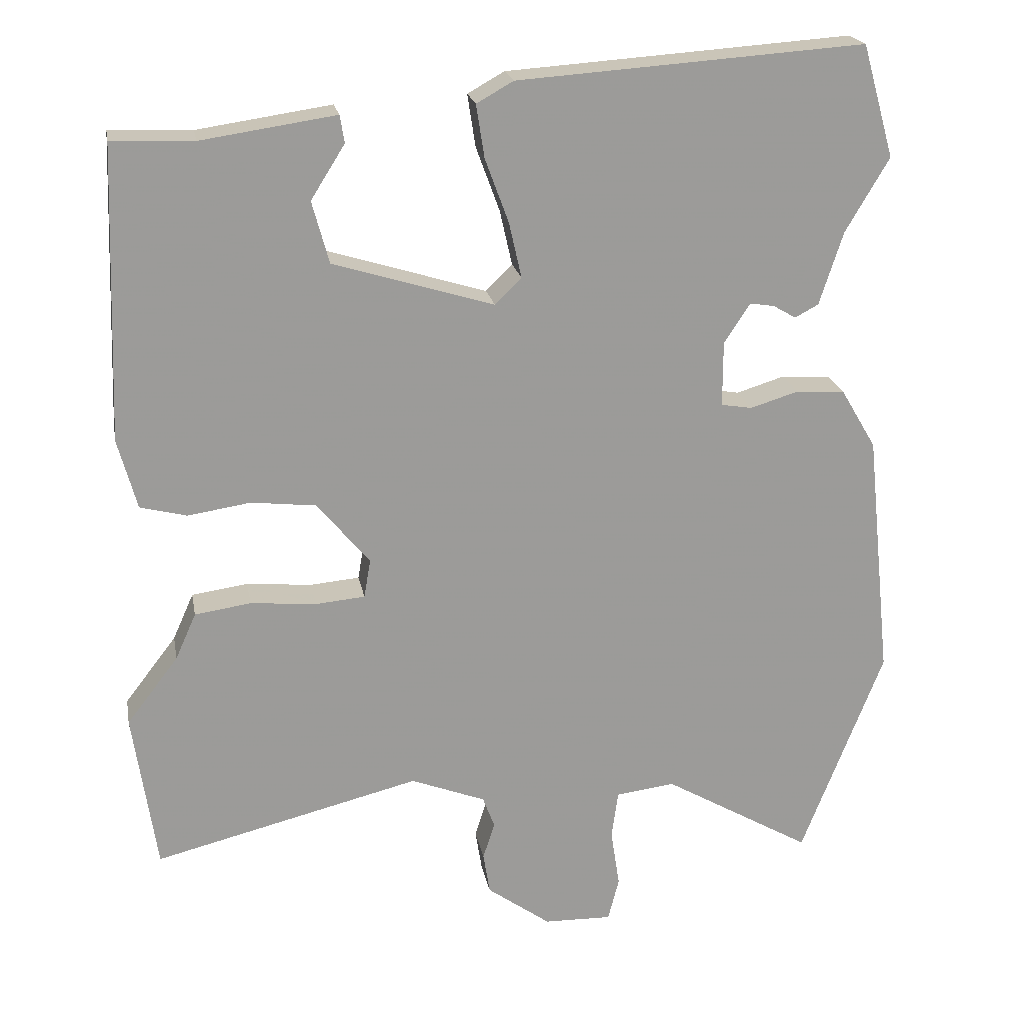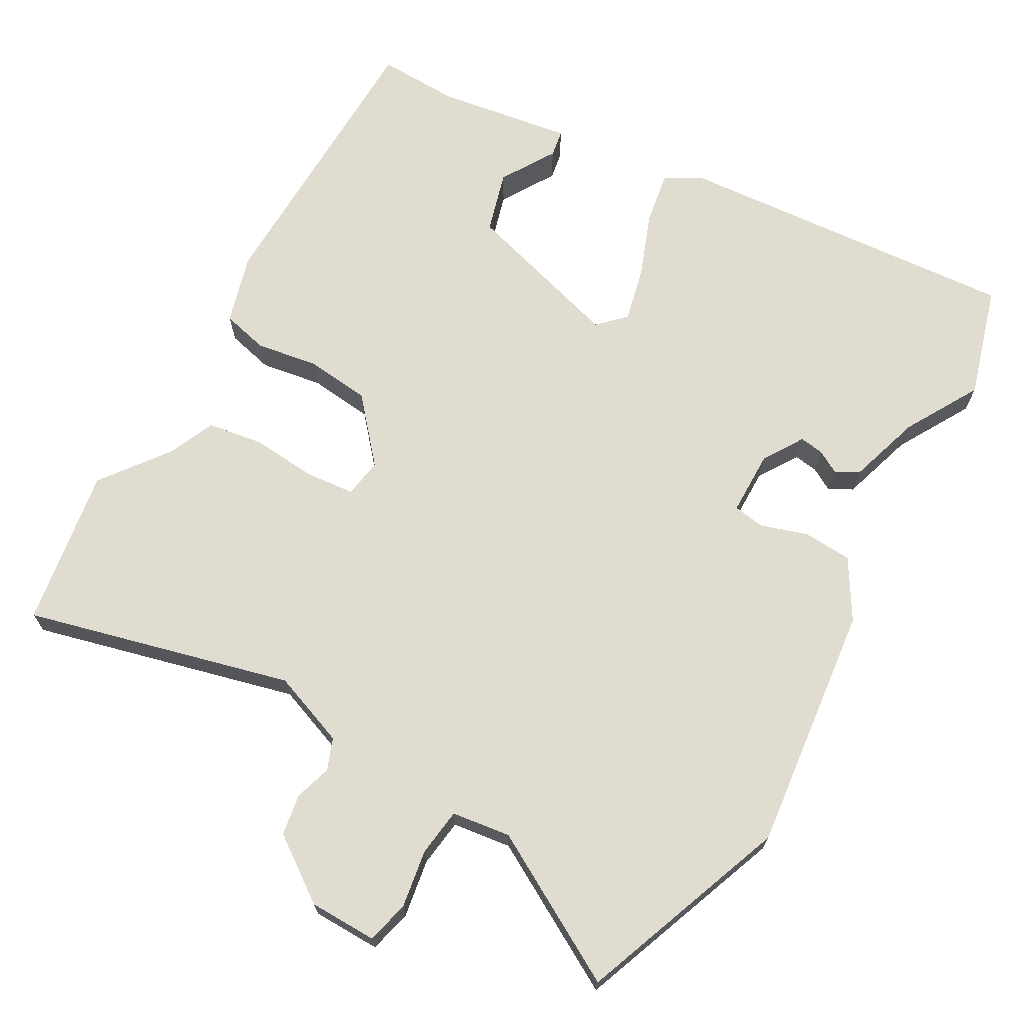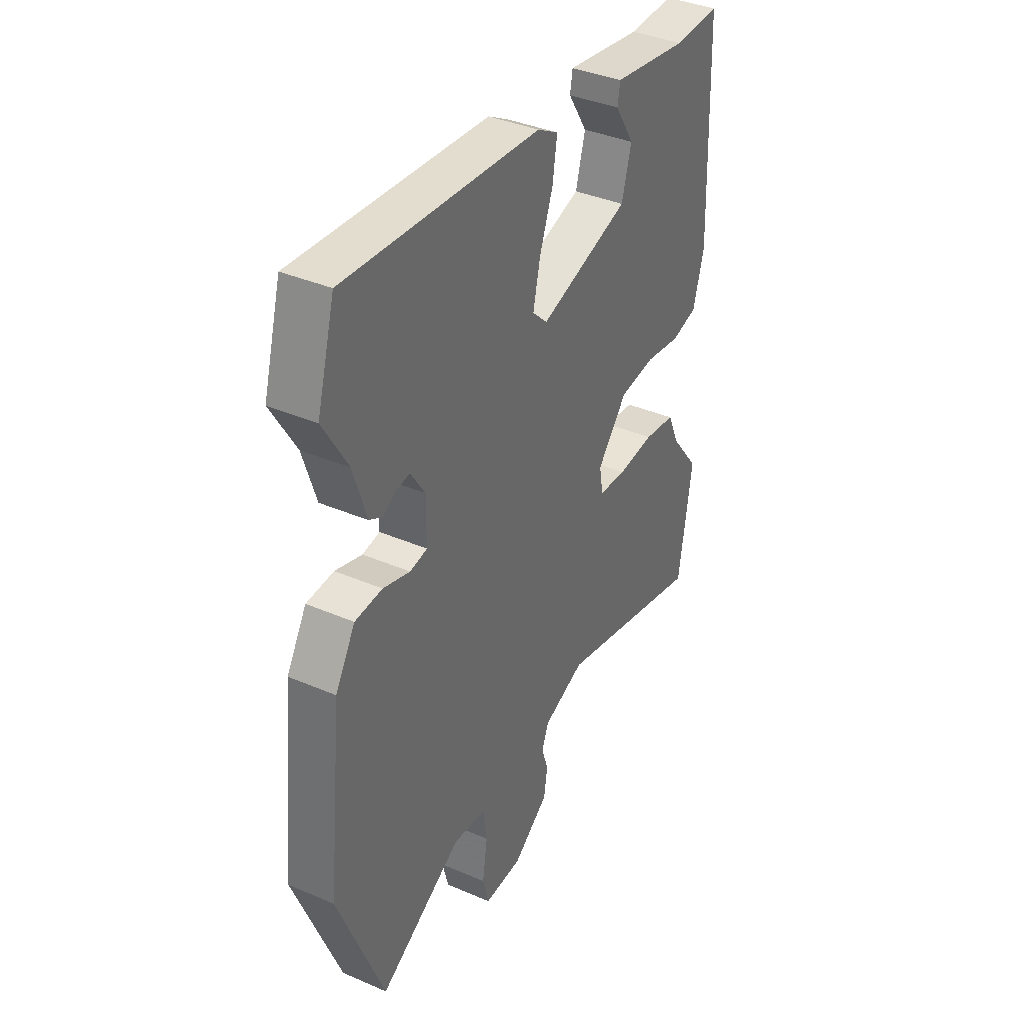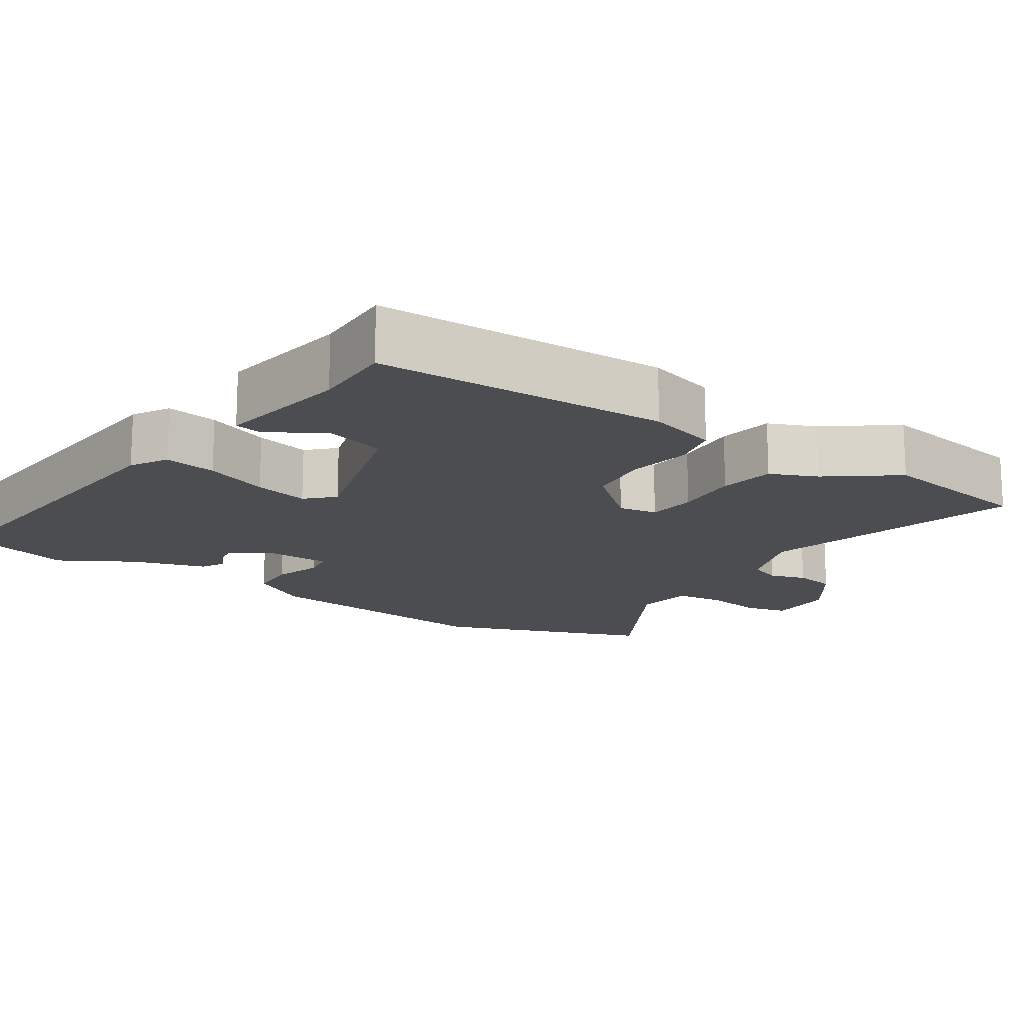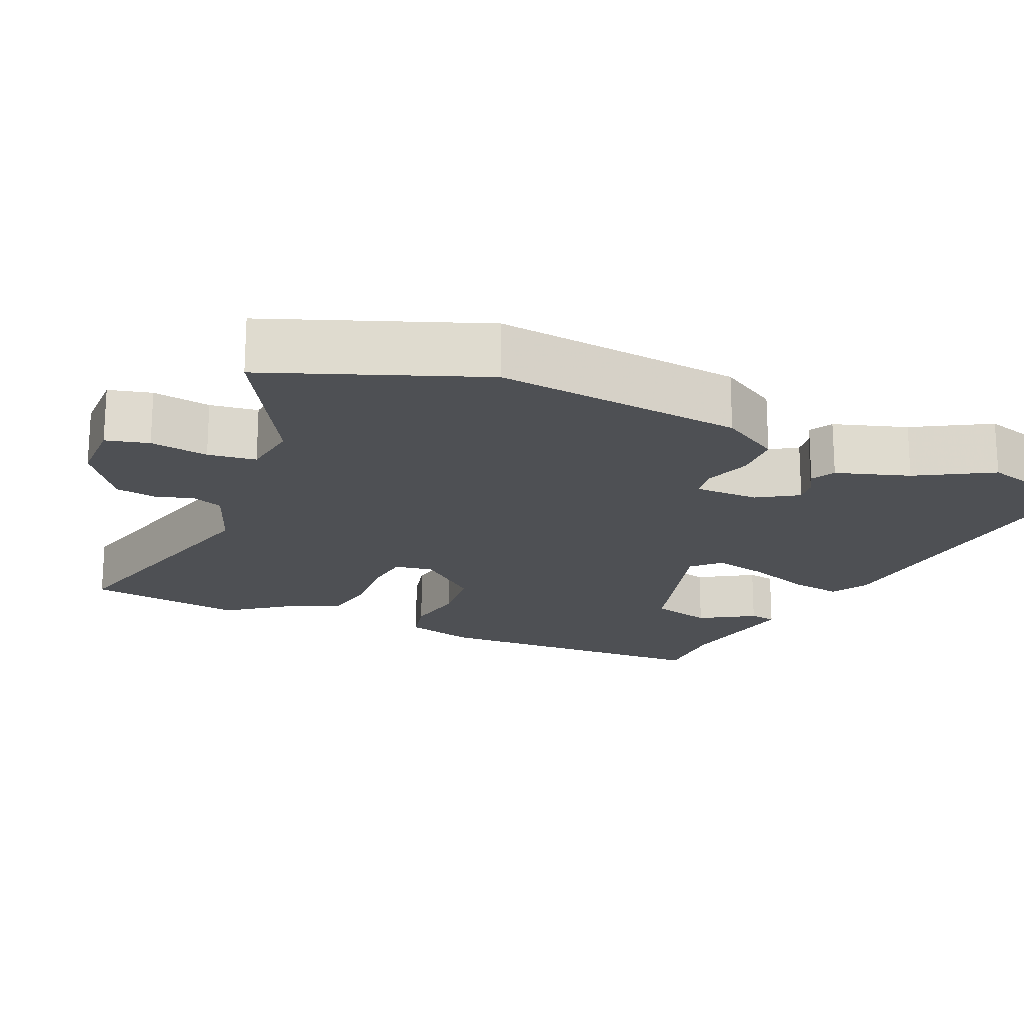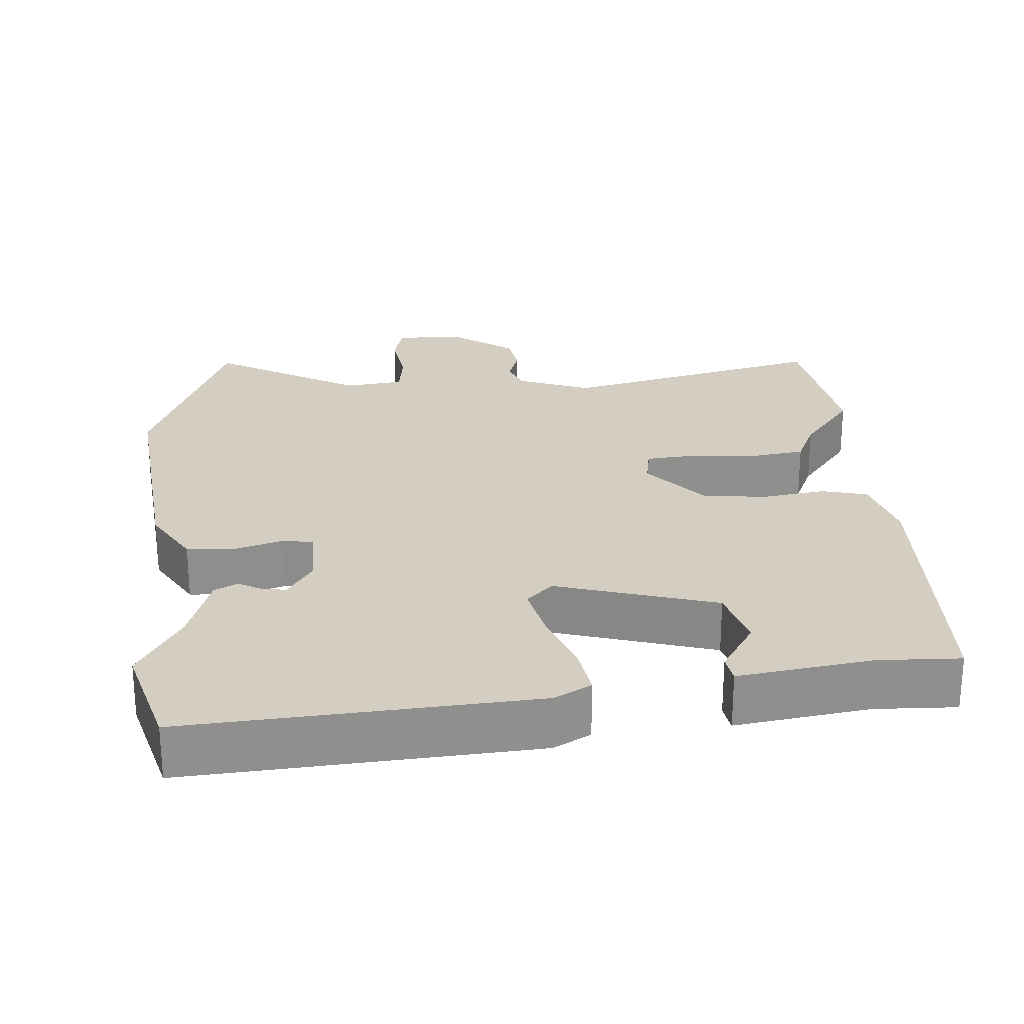
<metadata>
{"format":"obj","ext":"obj","renderer":"f3d","projection":"perspective","resolution":1024,"background":"white","views":[{"elev":20.7,"azim":169.7,"up":"+Z"},{"elev":69.5,"azim":-151.0,"up":"+Y"},{"elev":38.0,"azim":-61.3,"up":"+Z"},{"elev":-15.9,"azim":55.6,"up":"+Y"},{"elev":-18.9,"azim":-114.1,"up":"+Y"},{"elev":25.1,"azim":-4.4,"up":"+Y"}]}
</metadata>
<code>
v -0.451 0.07 -0.626
v -0.562 0.07 -0.341
v -0.527 0.07 -0.005
v -0.479 0.07 0.076
v -0.413 0.07 0.08
v -0.348 0.07 0.06
v -0.306 0.07 0.067
v -0.306 0.07 0.155
v -0.341 0.07 0.209
v -0.374 0.07 0.204
v -0.405 0.07 0.186
v -0.437 0.07 0.203
v -0.469 0.07 0.302
v -0.528 0.07 0.402
v -0.485 0.07 0.554
v -0.016 0.07 0.521
v 0.034 0.07 0.493
v 0.023 0.07 0.422
v -0.009 0.07 0.335
v -0.026 0.07 0.26
v 0.01 0.07 0.225
v 0.227 0.07 0.291
v 0.25 0.07 0.375
v 0.204 0.07 0.448
v 0.21 0.07 0.485
v 0.392 0.07 0.458
v 0.503 0.07 0.462
v 0.517 0.07 0.065
v 0.491 0.07 -0.03
v 0.428 0.07 -0.046
v 0.343 0.07 -0.033
v 0.256 0.07 -0.043
v 0.184 0.07 -0.128
v 0.193 0.07 -0.181
v 0.26 0.07 -0.187
v 0.349 0.07 -0.179
v 0.425 0.07 -0.19
v 0.453 0.07 -0.253
v 0.523 0.07 -0.344
v 0.491 0.07 -0.56
v 0.13 0.07 -0.47
v 0.029 0.07 -0.509
v 0.013 0.07 -0.552
v 0.029 0.07 -0.602
v 0.02 0.07 -0.658
v -0.066 0.07 -0.72
v -0.158 0.07 -0.722
v -0.173 0.07 -0.664
v -0.161 0.07 -0.585
v -0.17 0.07 -0.52
v -0.25 0.07 -0.51
v -0.451 0 -0.626
v -0.562 0 -0.341
v -0.527 0 -0.005
v -0.479 0 0.076
v -0.413 0 0.08
v -0.348 0 0.06
v -0.306 0 0.067
v -0.306 0 0.155
v -0.341 0 0.209
v -0.374 0 0.204
v -0.405 0 0.186
v -0.437 0 0.203
v -0.469 0 0.302
v -0.528 0 0.402
v -0.485 0 0.554
v -0.016 0 0.521
v 0.034 0 0.493
v 0.023 0 0.422
v -0.009 0 0.335
v -0.026 0 0.26
v 0.01 0 0.225
v 0.227 0 0.291
v 0.25 0 0.375
v 0.204 0 0.448
v 0.21 0 0.485
v 0.392 0 0.458
v 0.503 0 0.462
v 0.517 0 0.065
v 0.491 0 -0.03
v 0.428 0 -0.046
v 0.343 0 -0.033
v 0.256 0 -0.043
v 0.184 0 -0.128
v 0.193 0 -0.181
v 0.26 0 -0.187
v 0.349 0 -0.179
v 0.425 0 -0.19
v 0.453 0 -0.253
v 0.523 0 -0.344
v 0.491 0 -0.56
v 0.13 0 -0.47
v 0.029 0 -0.509
v 0.013 0 -0.552
v 0.029 0 -0.602
v 0.02 0 -0.658
v -0.066 0 -0.72
v -0.158 0 -0.722
v -0.173 0 -0.664
v -0.161 0 -0.585
v -0.17 0 -0.52
v -0.25 0 -0.51
f 47 48 49
f 46 47 49
f 45 46 49
f 44 45 49
f 43 44 49
f 42 43 49 50
f 41 42 50 51
f 38 39 40 41
f 38 41 51
f 37 38 51
f 36 37 51
f 35 36 51
f 29 30 31
f 28 29 31
f 27 28 31
f 26 27 31
f 26 31 32
f 23 24 25 26
f 26 32 33
f 23 26 33
f 22 23 33
f 17 18 19
f 16 17 19
f 15 16 19
f 14 15 19
f 13 14 19
f 13 19 20
f 10 11 12 13
f 9 10 13 20
f 8 9 20 21
f 4 5 6
f 3 4 6
f 2 3 6
f 1 2 6
f 51 1 6
f 51 6 7
f 34 35 51
f 7 8 21
f 51 7 21
f 34 51 21
f 33 34 21
f 21 22 33
f 100 99 98
f 100 98 97
f 100 97 96
f 100 96 95
f 100 95 94
f 101 100 94 93
f 102 101 93 92
f 92 91 90 89
f 102 92 89
f 102 89 88
f 102 88 87
f 102 87 86
f 82 81 80
f 82 80 79
f 82 79 78
f 82 78 77
f 83 82 77
f 77 76 75 74
f 84 83 77
f 84 77 74
f 84 74 73
f 70 69 68
f 70 68 67
f 70 67 66
f 70 66 65
f 70 65 64
f 71 70 64
f 64 63 62 61
f 71 64 61 60
f 72 71 60 59
f 57 56 55
f 57 55 54
f 57 54 53
f 57 53 52
f 57 52 102
f 58 57 102
f 102 86 85
f 72 59 58
f 72 58 102
f 72 102 85
f 72 85 84
f 84 73 72
f 1 52 53 2
f 2 53 54 3
f 3 54 55 4
f 4 55 56 5
f 5 56 57 6
f 6 57 58 7
f 7 58 59 8
f 8 59 60 9
f 9 60 61 10
f 10 61 62 11
f 11 62 63 12
f 12 63 64 13
f 13 64 65 14
f 14 65 66 15
f 15 66 67 16
f 16 67 68 17
f 17 68 69 18
f 18 69 70 19
f 19 70 71 20
f 20 71 72 21
f 21 72 73 22
f 22 73 74 23
f 23 74 75 24
f 24 75 76 25
f 25 76 77 26
f 26 77 78 27
f 27 78 79 28
f 28 79 80 29
f 29 80 81 30
f 30 81 82 31
f 31 82 83 32
f 32 83 84 33
f 33 84 85 34
f 34 85 86 35
f 35 86 87 36
f 36 87 88 37
f 37 88 89 38
f 38 89 90 39
f 39 90 91 40
f 40 91 92 41
f 41 92 93 42
f 42 93 94 43
f 43 94 95 44
f 44 95 96 45
f 45 96 97 46
f 46 97 98 47
f 47 98 99 48
f 48 99 100 49
f 49 100 101 50
f 50 101 102 51
f 51 102 52 1

</code>
